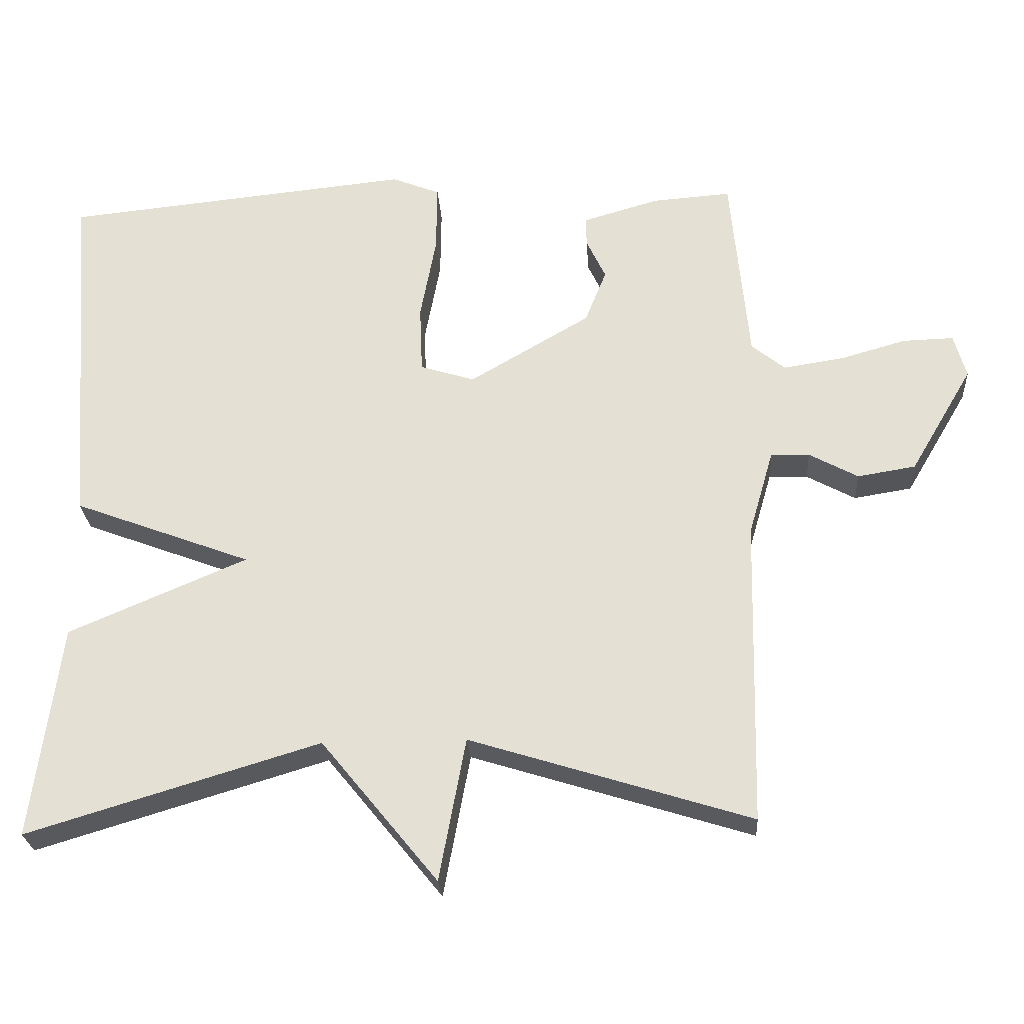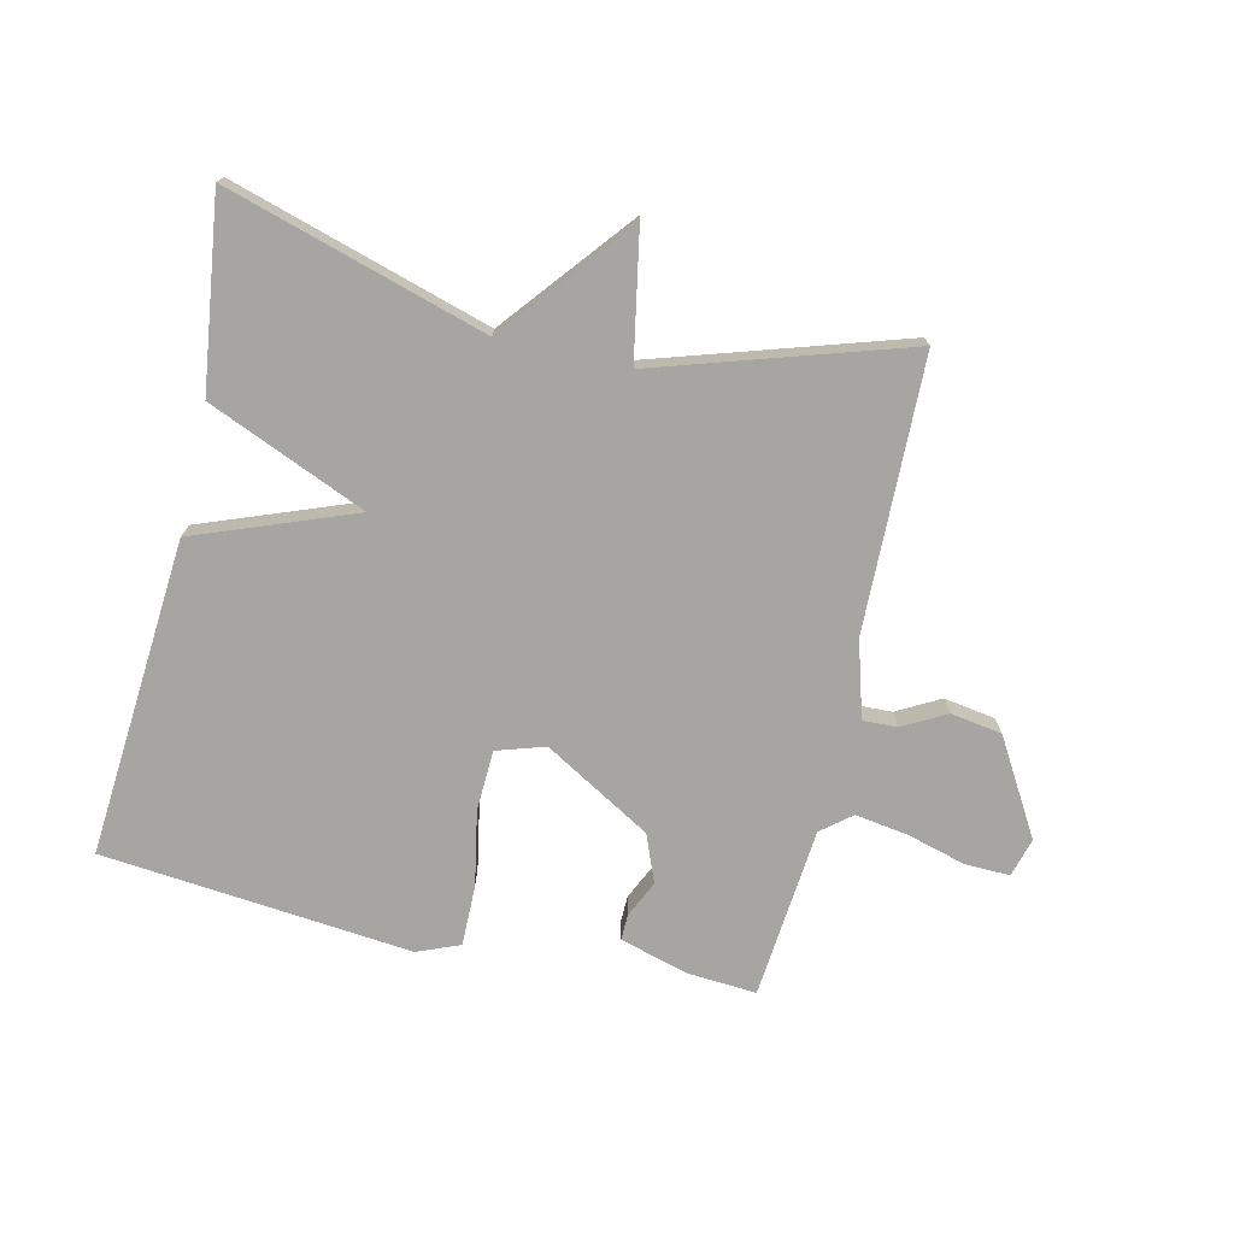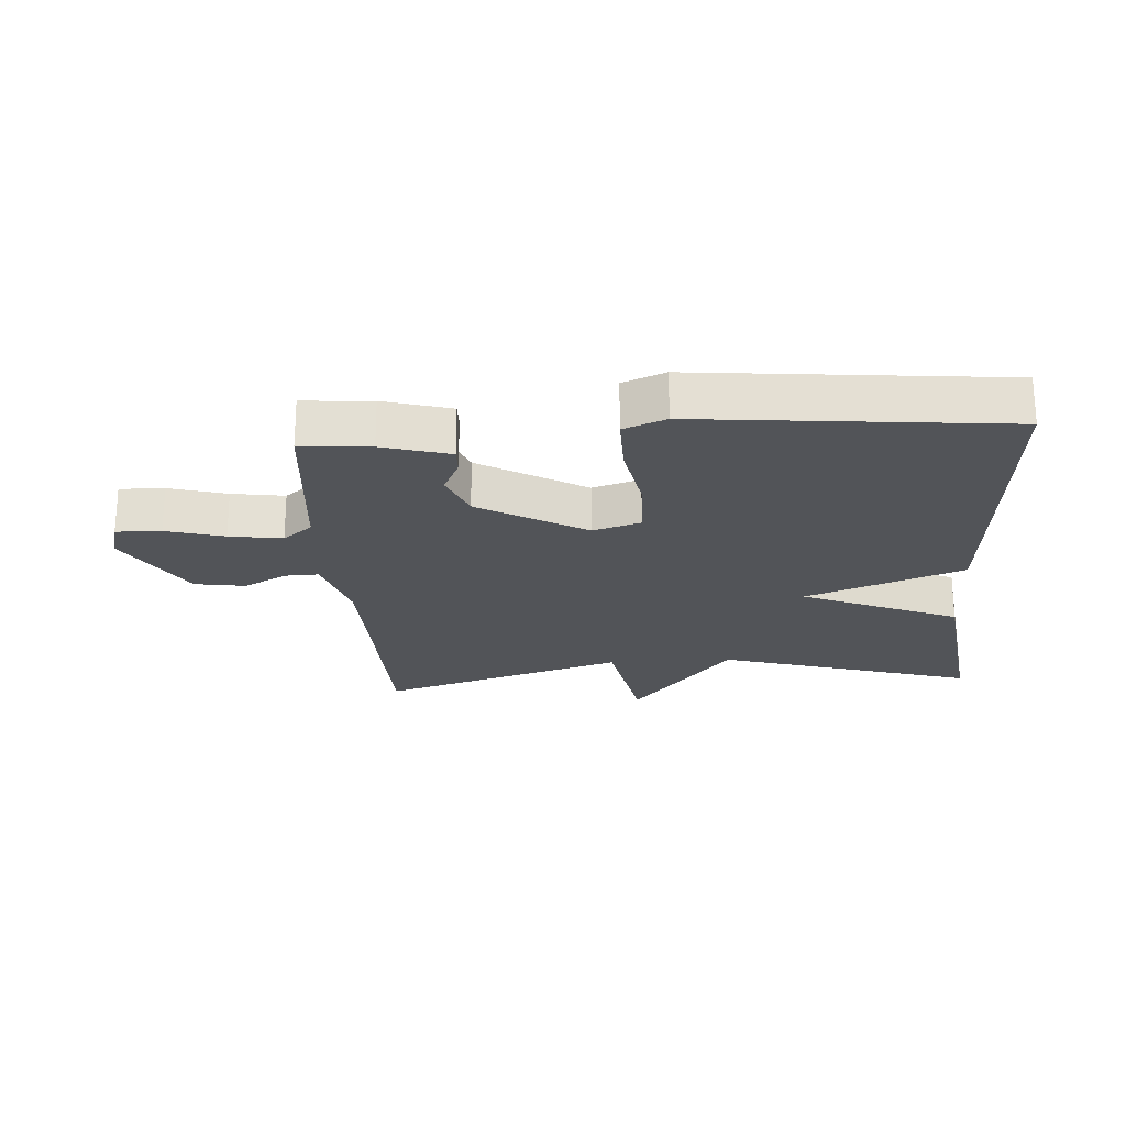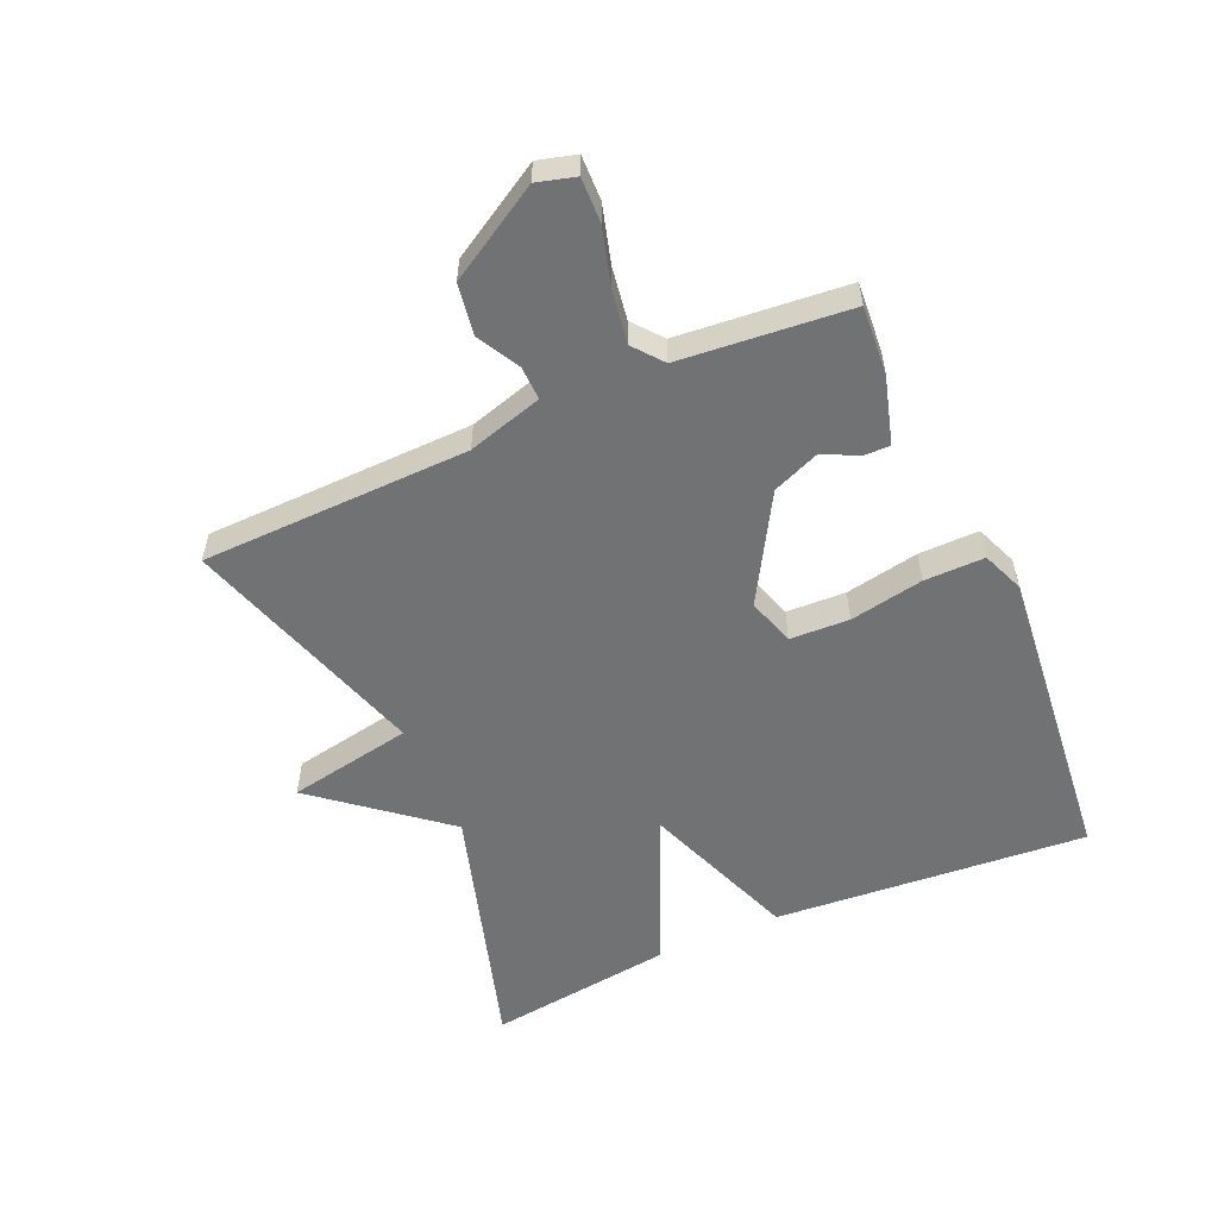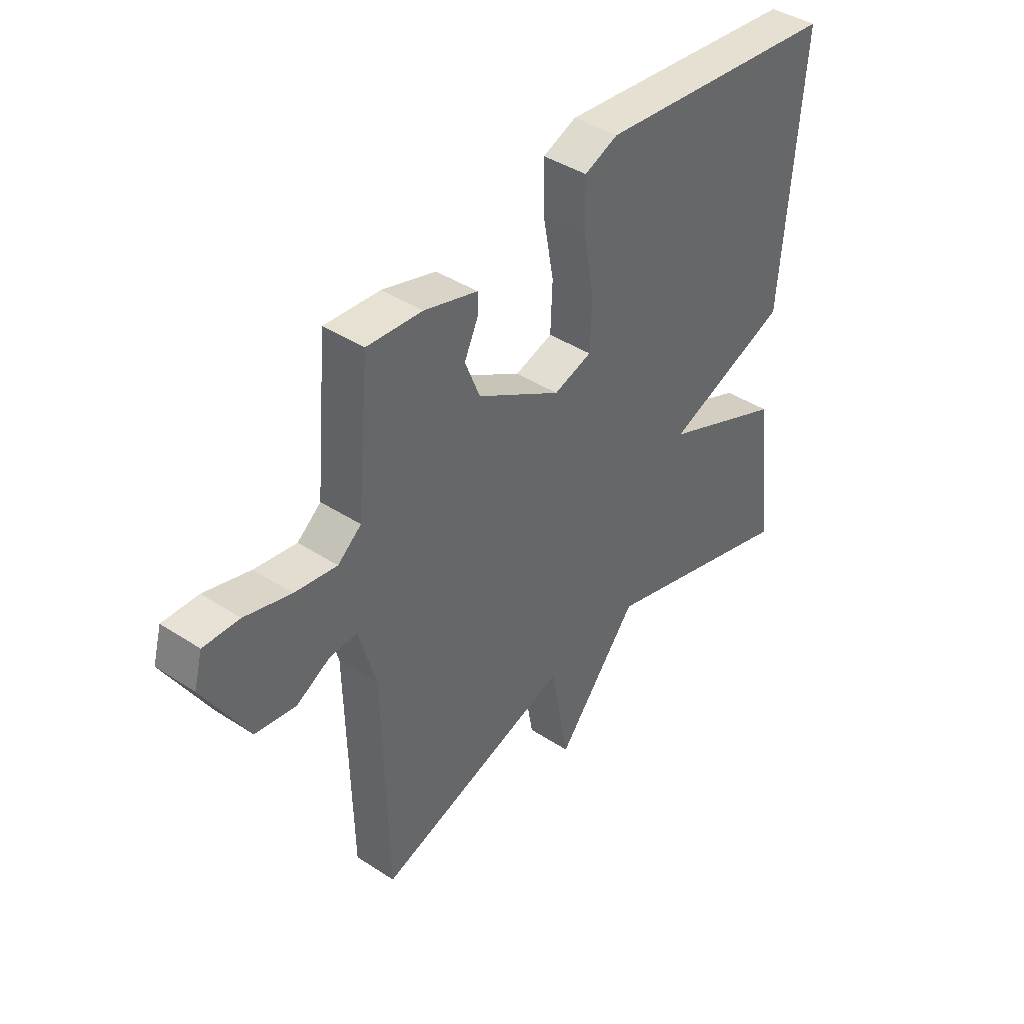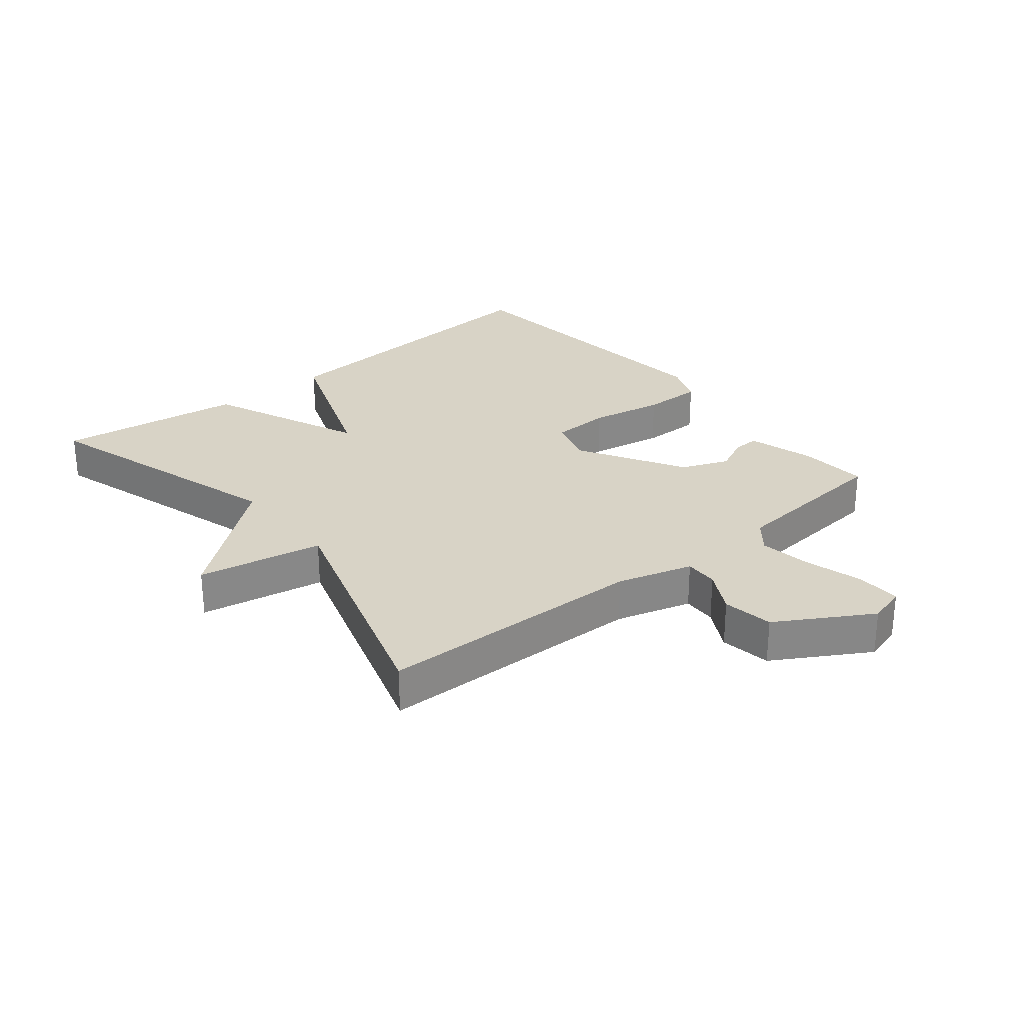
<metadata>
{"format":"obj","ext":"obj","renderer":"f3d","projection":"perspective","resolution":1024,"background":"white","views":[{"elev":-26.1,"azim":-176.3,"up":"+Z"},{"elev":-73.8,"azim":167.1,"up":"+Y"},{"elev":-22.9,"azim":3.9,"up":"+Y"},{"elev":-55.4,"azim":-66.2,"up":"+Y"},{"elev":41.3,"azim":-51.6,"up":"+Z"},{"elev":28.0,"azim":-129.2,"up":"+Y"}]}
</metadata>
<code>
v -0.5 0.07 -0.5
v -0.51 0.07 -0.071
v -0.545 0.07 0.049
v -0.599 0.07 0.047
v -0.667 0.07 0.01
v -0.748 0.07 0.023
v -0.836 0.07 0.172
v -0.819 0.07 0.233
v -0.748 0.07 0.231
v -0.656 0.07 0.205
v -0.572 0.07 0.192
v -0.525 0.07 0.23
v -0.5 0.07 0.5
v -0.39 0.07 0.492
v -0.283 0.07 0.461
v -0.284 0.07 0.42
v -0.311 0.07 0.363
v -0.281 0.07 0.288
v -0.112 0.07 0.189
v -0.036 0.07 0.213
v -0.032 0.07 0.308
v -0.054 0.07 0.426
v -0.055 0.07 0.522
v 0.012 0.07 0.549
v 0.5 0.07 0.5
v 0.461 0.07 -0.001
v 0.212 0.07 -0.095
v 0.461 0.07 -0.201
v 0.5 0.07 -0.5
v 0.092 0.07 -0.377
v -0.071 0.07 -0.577
v -0.108 0.07 -0.377
v -0.5 0 -0.5
v -0.51 0 -0.071
v -0.545 0 0.049
v -0.599 0 0.047
v -0.667 0 0.01
v -0.748 0 0.023
v -0.836 0 0.172
v -0.819 0 0.233
v -0.748 0 0.231
v -0.656 0 0.205
v -0.572 0 0.192
v -0.525 0 0.23
v -0.5 0 0.5
v -0.39 0 0.492
v -0.283 0 0.461
v -0.284 0 0.42
v -0.311 0 0.363
v -0.281 0 0.288
v -0.112 0 0.189
v -0.036 0 0.213
v -0.032 0 0.308
v -0.054 0 0.426
v -0.055 0 0.522
v 0.012 0 0.549
v 0.5 0 0.5
v 0.461 0 -0.001
v 0.212 0 -0.095
v 0.461 0 -0.201
v 0.5 0 -0.5
v 0.092 0 -0.377
v -0.071 0 -0.577
v -0.108 0 -0.377
f 30 31 32
f 27 28 29 30
f 27 30 32
f 25 26 27
f 24 25 27
f 23 24 27
f 22 23 27
f 21 22 27
f 20 21 27
f 32 1 2
f 27 32 2
f 20 27 2
f 19 20 2
f 15 16 17
f 14 15 17
f 13 14 17
f 12 13 17
f 11 12 17 18
f 8 9 10
f 7 8 10
f 6 7 10
f 5 6 10
f 4 5 10
f 3 4 10 11
f 11 18 19
f 3 11 19
f 2 3 19
f 64 63 62
f 62 61 60 59
f 64 62 59
f 59 58 57
f 59 57 56
f 59 56 55
f 59 55 54
f 59 54 53
f 59 53 52
f 34 33 64
f 34 64 59
f 34 59 52
f 34 52 51
f 49 48 47
f 49 47 46
f 49 46 45
f 49 45 44
f 50 49 44 43
f 42 41 40
f 42 40 39
f 42 39 38
f 42 38 37
f 42 37 36
f 43 42 36 35
f 51 50 43
f 51 43 35
f 51 35 34
f 1 33 34 2
f 2 34 35 3
f 3 35 36 4
f 4 36 37 5
f 5 37 38 6
f 6 38 39 7
f 7 39 40 8
f 8 40 41 9
f 9 41 42 10
f 10 42 43 11
f 11 43 44 12
f 12 44 45 13
f 13 45 46 14
f 14 46 47 15
f 15 47 48 16
f 16 48 49 17
f 17 49 50 18
f 18 50 51 19
f 19 51 52 20
f 20 52 53 21
f 21 53 54 22
f 22 54 55 23
f 23 55 56 24
f 24 56 57 25
f 25 57 58 26
f 26 58 59 27
f 27 59 60 28
f 28 60 61 29
f 29 61 62 30
f 30 62 63 31
f 31 63 64 32
f 32 64 33 1

</code>
